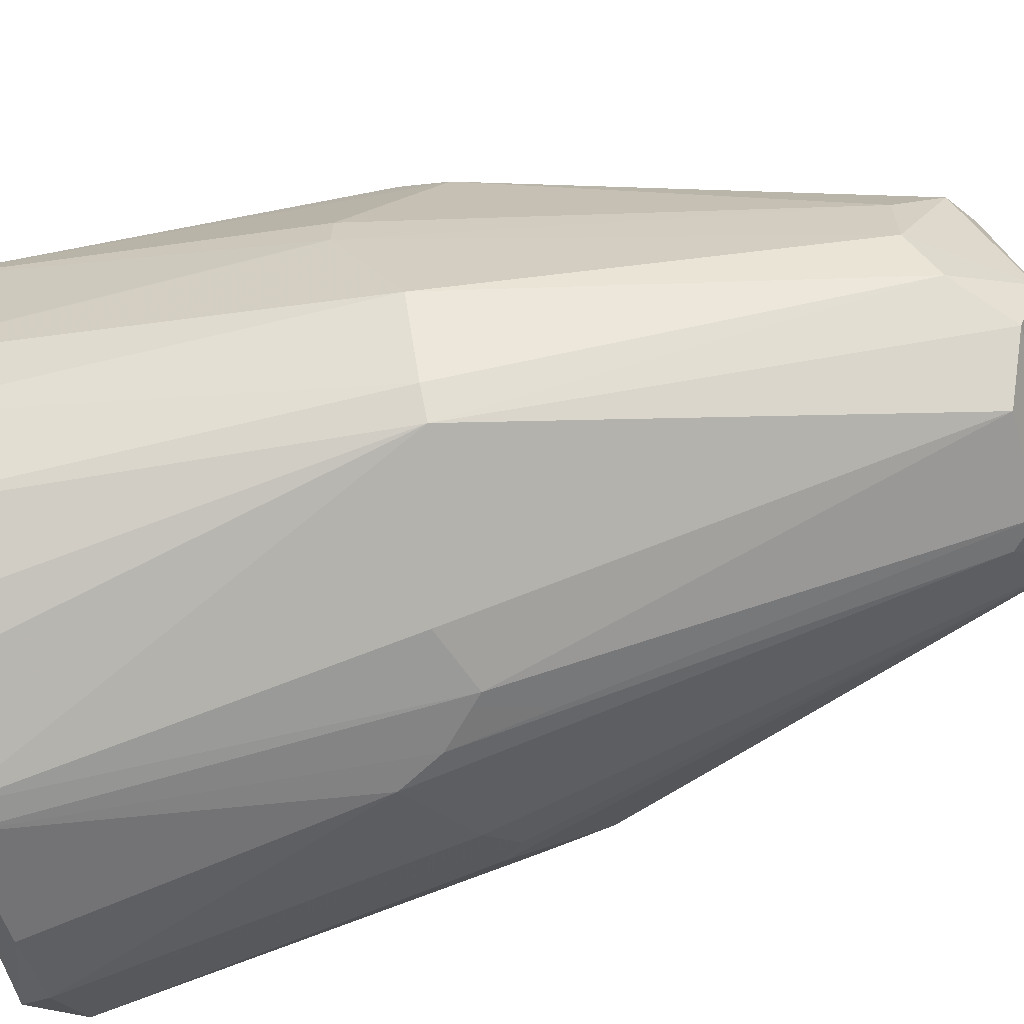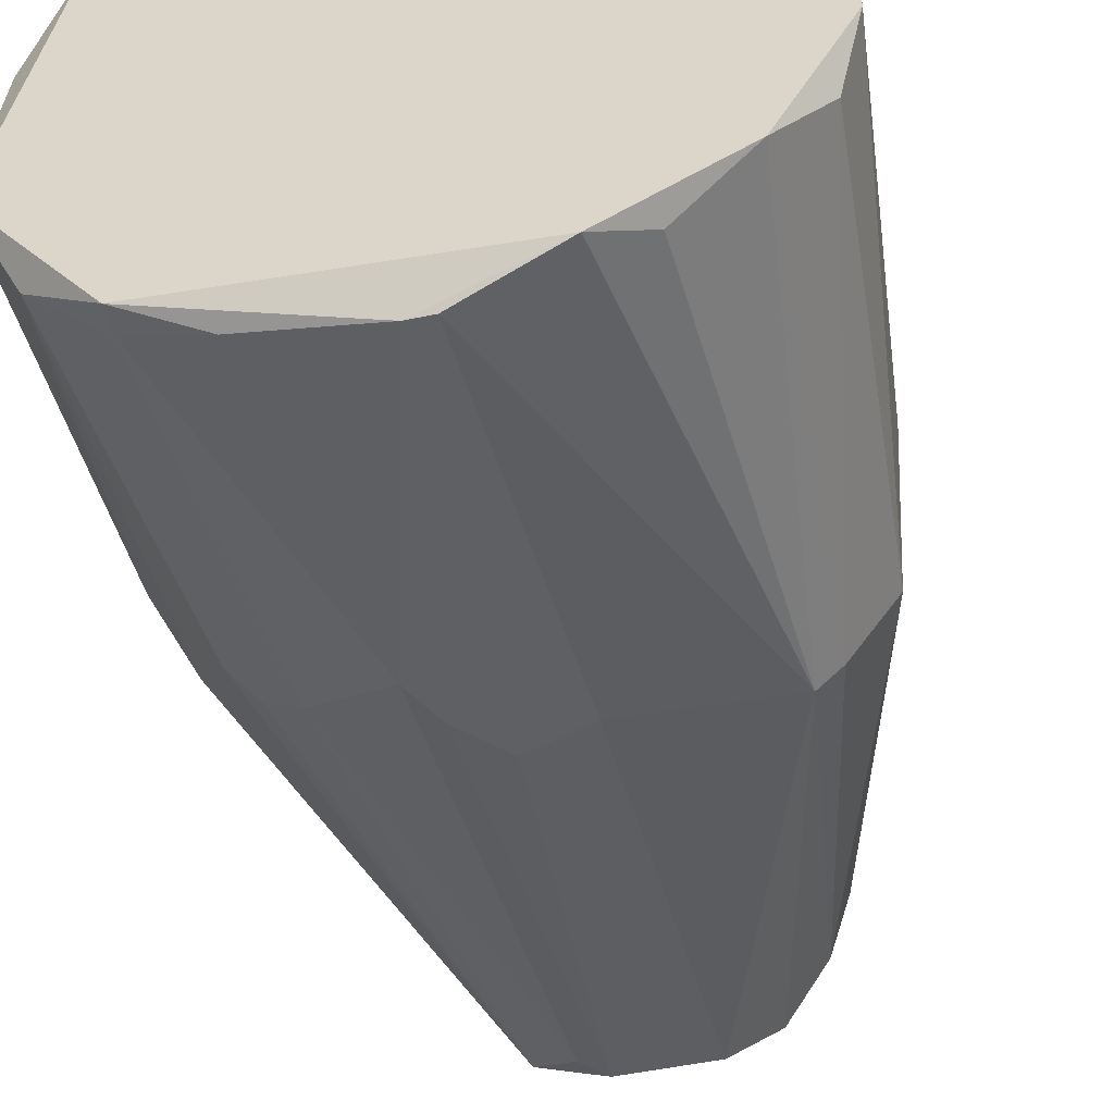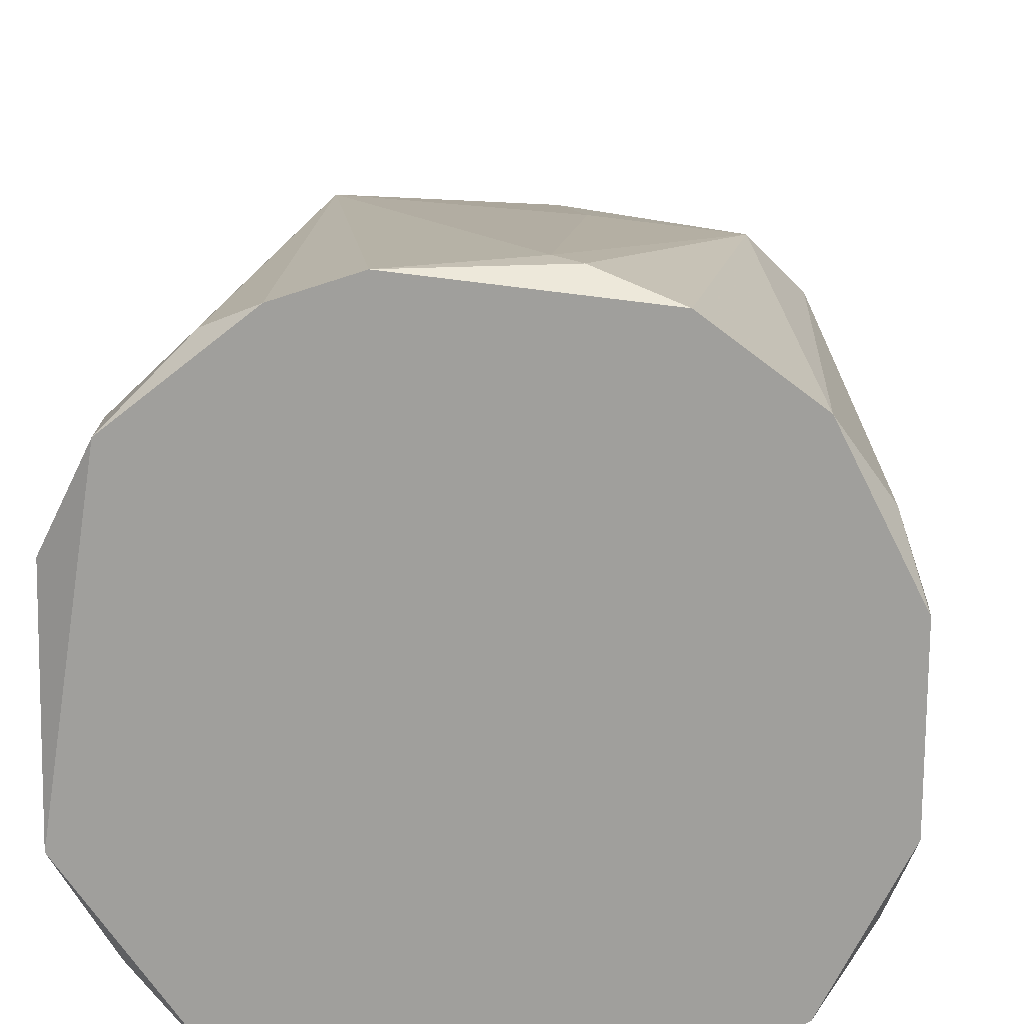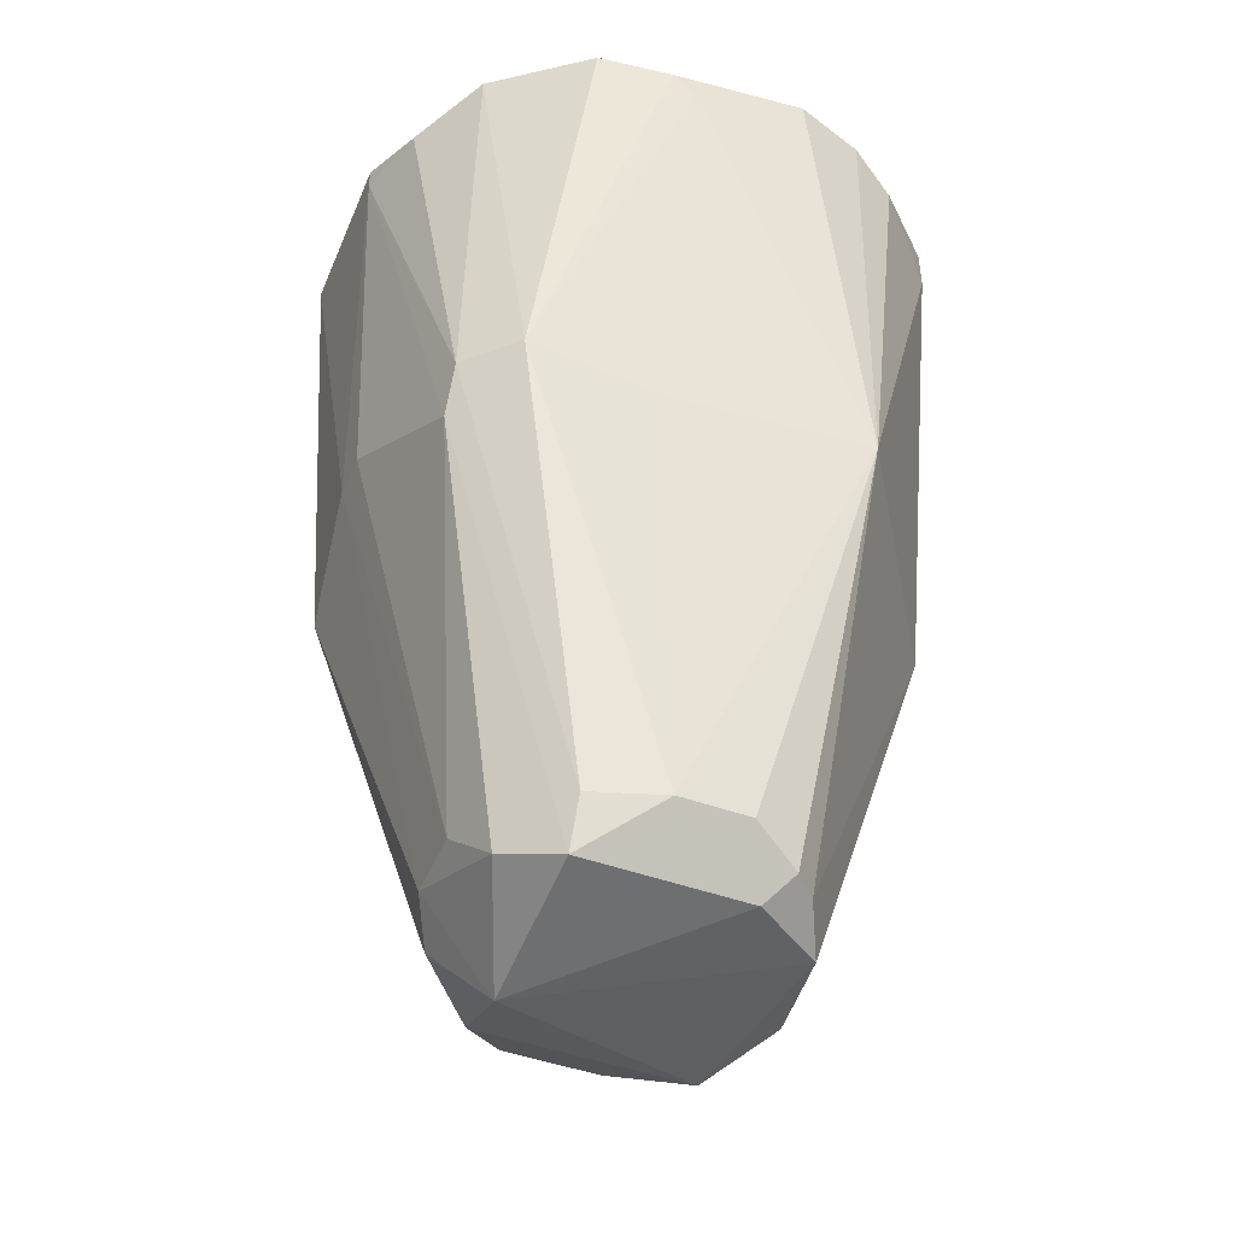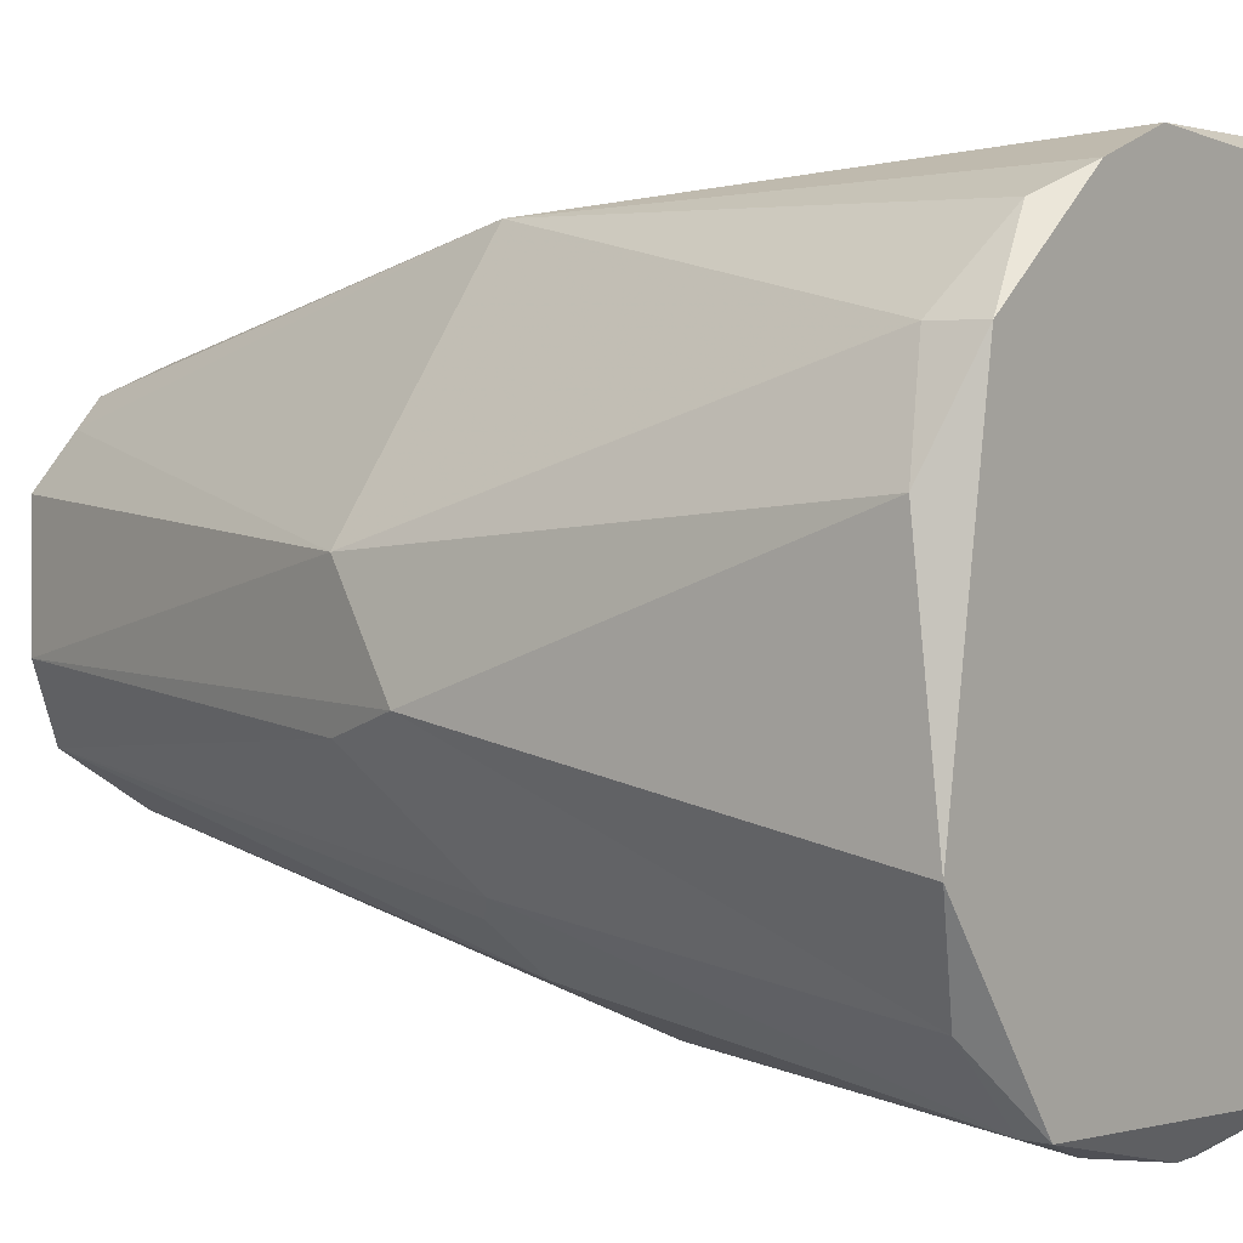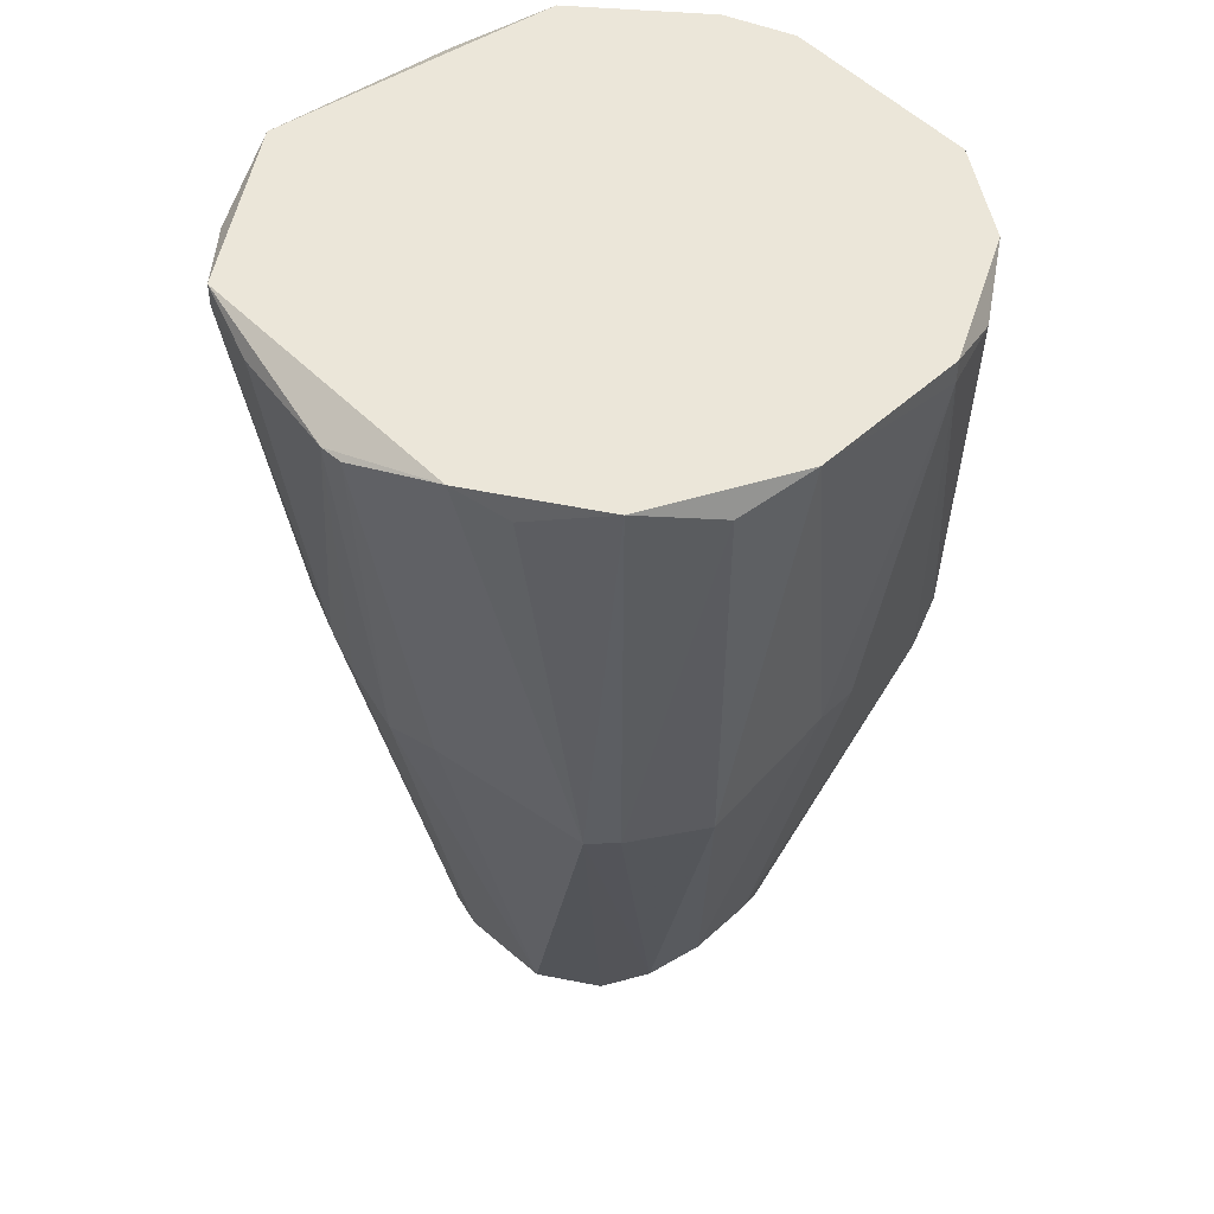
<metadata>
{"format":"obj","ext":"obj","renderer":"f3d","projection":"perspective","resolution":1024,"background":"white","views":[{"elev":-64.8,"azim":105.8,"up":"+Y"},{"elev":-52.5,"azim":12.6,"up":"+Y"},{"elev":18.3,"azim":2.9,"up":"+Y"},{"elev":-46.8,"azim":157.8,"up":"+Z"},{"elev":4.0,"azim":-52.2,"up":"+Y"},{"elev":47.8,"azim":44.2,"up":"+Z"}]}
</metadata>
<code>
v 0.005894 0.01171 -0.005286
v 0.000165 -0.01312 -0.006243
v 0.001116 -0.01312 -0.006243
v 0.003981 -0.001656 -0.04253
v -0.01225 0.004069 -0.006243
v -0.005564 0.003115 -0.04158
v 0.01258 -0.003566 -0.005286
v -0.008261 -0.00739 -0.02186
v 0.009715 0.00789 -0.02248
v -0.005564 0.01076 -0.02344
v 0.002071 -0.006431 -0.04062
v 0.01067 -0.005477 -0.02344
v -0.01225 -0.004521 -0.005286
v 0.001116 0.006934 -0.03967
v -0.005564 0.01171 -0.005286
v -0.01129 0.002158 -0.02439
v -0.004608 -0.004521 -0.04158
v 0.007802 -0.009296 -0.02344
v 0.005894 0.003115 -0.04062
v 0.009715 -0.009296 -0.005286
v 0.01258 0.003115 -0.005286
v -0.007474 -0.01121 -0.005286
v -0.002389 -0.01087 -0.02098
v -0.01225 -0.001656 -0.02153
v 0.007802 0.009798 -0.02248
v 0.002071 0.01267 -0.007197
v 0.01128 0.001055 -0.02097
v 0.005894 -0.003566 -0.03967
v -0.01034 0.00789 -0.005286
v 0.009715 0.008844 -0.005286
v 0.003981 0.005025 -0.04158
v -0.006519 -0.001656 -0.04062
v 0.001864 -0.01087 -0.02184
v -0.003653 0.00598 -0.04062
v -0.01034 -0.008345 -0.006243
v -0.002698 -0.006431 -0.03967
v 0.004937 -0.01216 -0.005286
v -0.006619 -0.009128 -0.021
v 0.006849 0.001204 -0.03871
v -0.01129 -0.00261 -0.02439
v -0.002698 0.01267 -0.005286
v -0.01034 0.00789 -0.007197
v -0.000681 -0.01082 -0.0227
v -0.007474 0.01076 -0.006243
v 0.01163 -0.006431 -0.006243
v 0.009715 0.006934 -0.02439
v 0.01163 0.00598 -0.006243
v -0.003283 -0.011 -0.01922
v 0.002649 0.01013 -0.02356
v 0.008757 -0.008345 -0.02344
v 0.006849 -0.001656 -0.03871
v -0.001743 0.006934 -0.03967
v 0.003981 -0.004521 -0.04158
v -0.004608 -0.01216 -0.006243
v -0.009236 -0.006633 -0.02097
v -0.007474 -0.01121 -0.006243
v 0.01258 0.003115 -0.006243
v 0.01132 -0.000653 -0.02096
v -0.002698 0.005025 -0.04158
v -0.004608 0.005025 -0.04062
v -0.001743 -0.006431 -0.04062
v 0.003981 0.00598 -0.03967
v 0.006849 -0.01121 -0.006243
v 0.003026 0.01267 -0.006243
f 26 41 64
f 7 1 13
f 13 1 15
f 6 4 17
f 7 13 20
f 1 7 21
f 20 13 22
f 13 5 24
f 5 16 24
f 5 13 29
f 13 15 29
f 1 21 30
f 25 1 30
f 9 25 30
f 19 4 31
f 16 6 32
f 6 17 32
f 24 16 32
f 18 3 33
f 11 18 33
f 22 13 35
f 13 24 35
f 2 3 37
f 3 18 37
f 22 2 37
f 20 22 37
f 8 17 38
f 17 36 38
f 32 17 40
f 24 32 40
f 35 24 40
f 15 1 41
f 10 15 41
f 26 10 41
f 16 5 42
f 10 16 42
f 5 29 42
f 3 2 43
f 2 23 43
f 33 3 43
f 11 33 43
f 15 10 44
f 29 15 44
f 10 42 44
f 42 29 44
f 12 7 45
f 7 20 45
f 19 31 46
f 31 9 46
f 39 19 46
f 27 39 46
f 30 21 47
f 9 30 47
f 23 2 48
f 36 23 48
f 38 36 48
f 14 10 49
f 25 14 49
f 10 26 49
f 26 25 49
f 20 18 50
f 18 28 50
f 28 12 50
f 12 45 50
f 45 20 50
f 4 19 51
f 28 4 51
f 12 28 51
f 19 39 51
f 10 14 52
f 14 31 52
f 34 10 52
f 17 4 53
f 11 17 53
f 18 11 53
f 4 28 53
f 28 18 53
f 2 22 54
f 48 2 54
f 17 8 55
f 40 17 55
f 35 40 55
f 22 35 56
f 8 38 56
f 38 48 56
f 54 22 56
f 48 54 56
f 55 8 56
f 35 55 56
f 21 7 57
f 46 9 57
f 27 46 57
f 9 47 57
f 47 21 57
f 7 12 58
f 39 27 58
f 12 51 58
f 51 39 58
f 57 7 58
f 27 57 58
f 4 6 59
f 31 4 59
f 6 34 59
f 52 31 59
f 34 52 59
f 6 16 60
f 16 10 60
f 34 6 60
f 10 34 60
f 17 11 61
f 36 17 61
f 23 36 61
f 43 23 61
f 11 43 61
f 25 9 62
f 14 25 62
f 31 14 62
f 9 31 62
f 18 20 63
f 37 18 63
f 20 37 63
f 1 25 64
f 25 26 64
f 41 1 64

</code>
